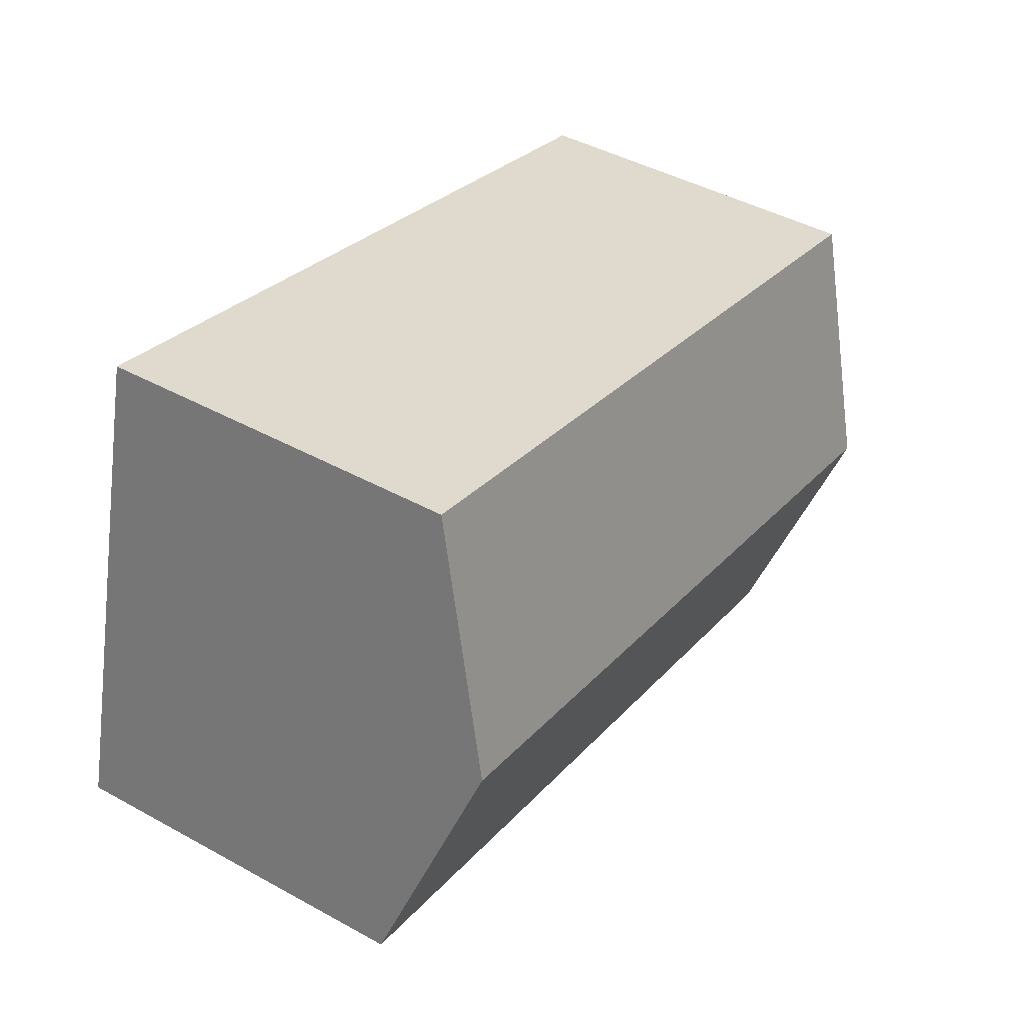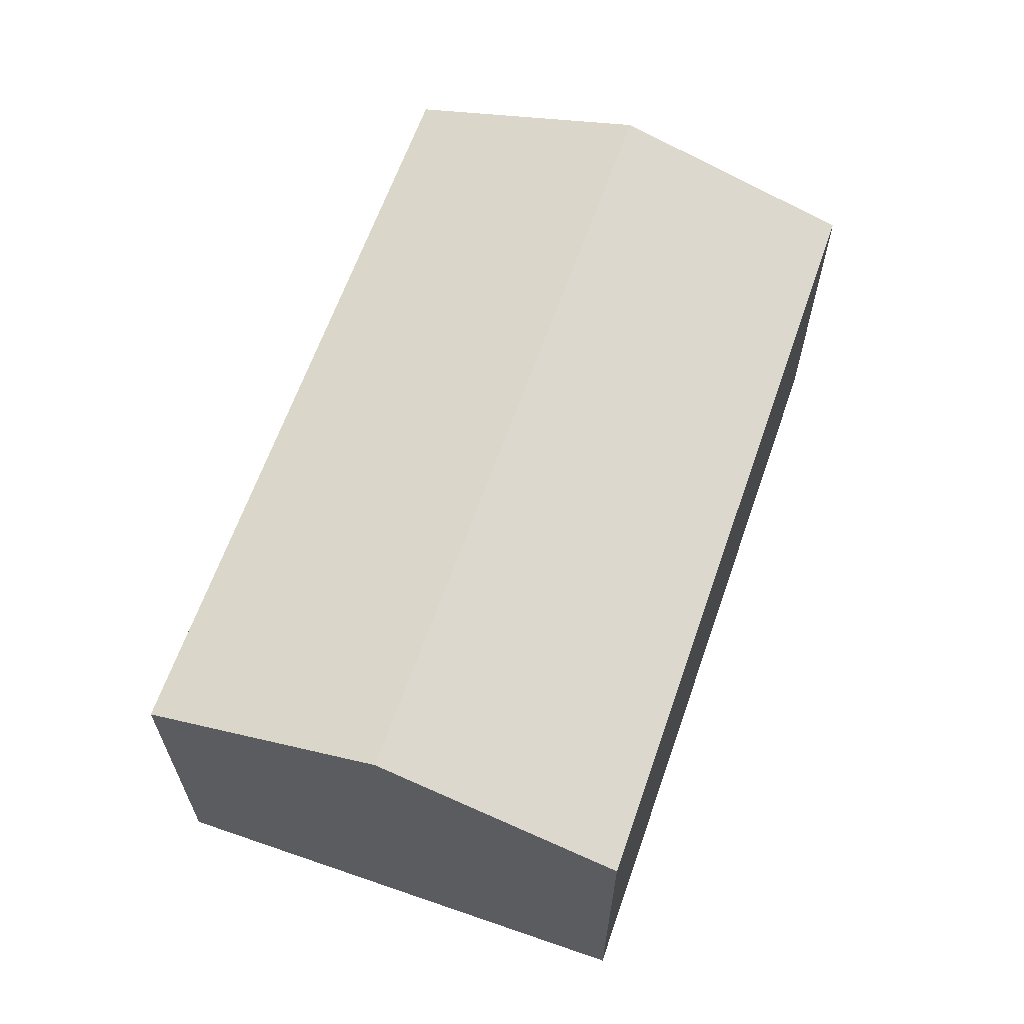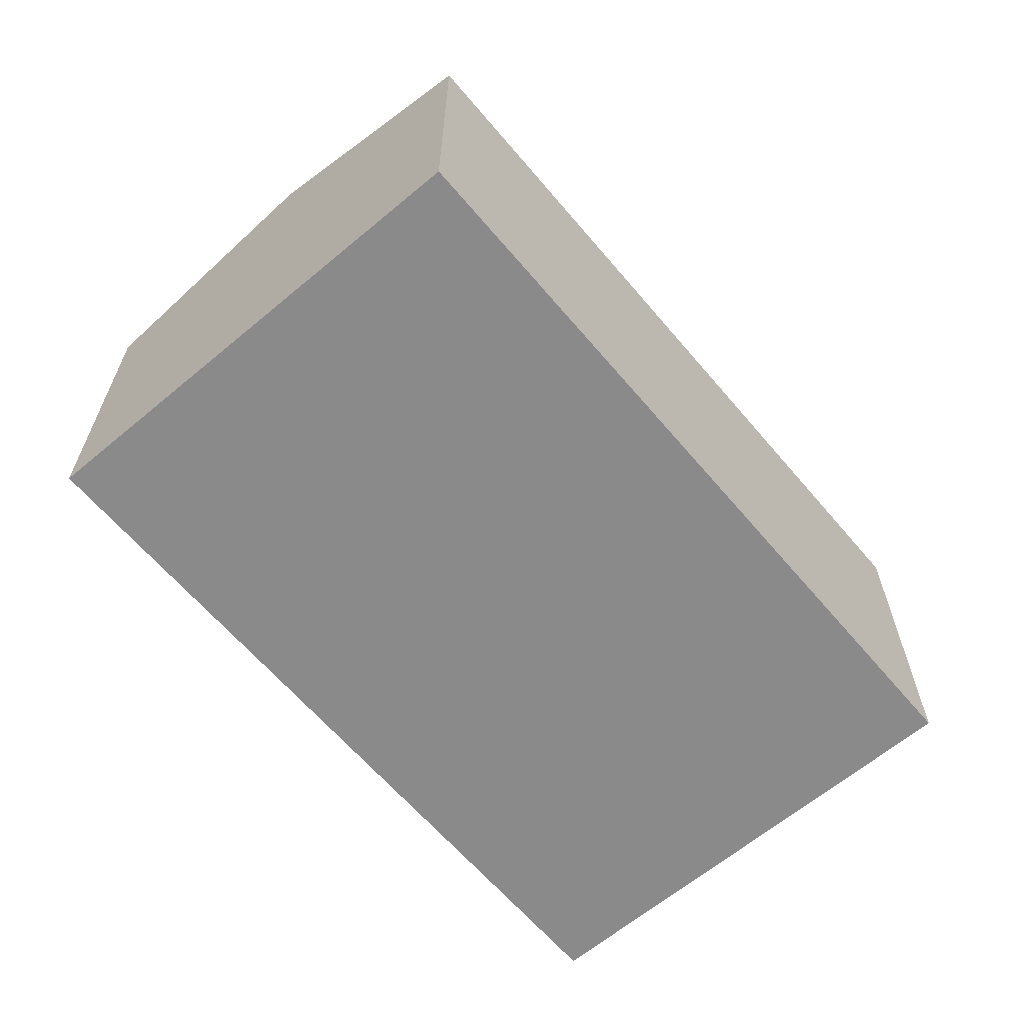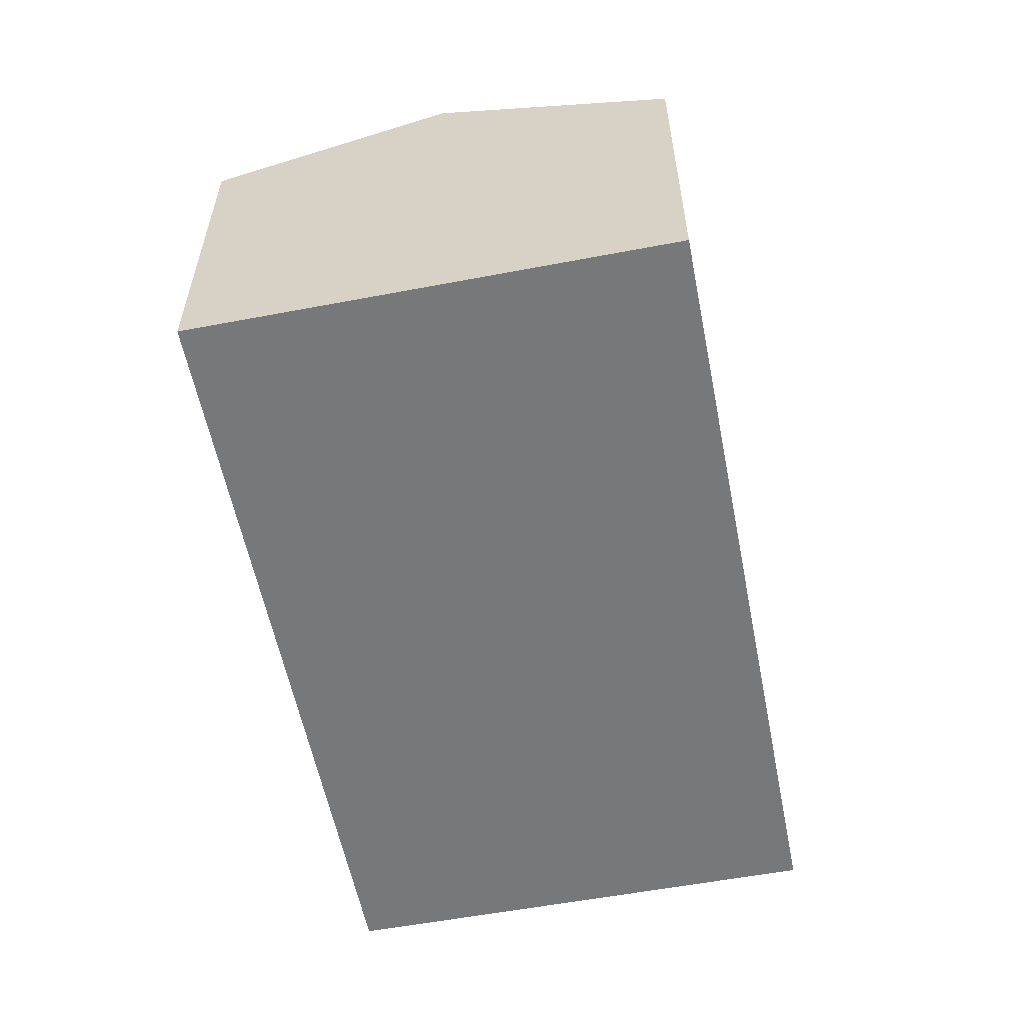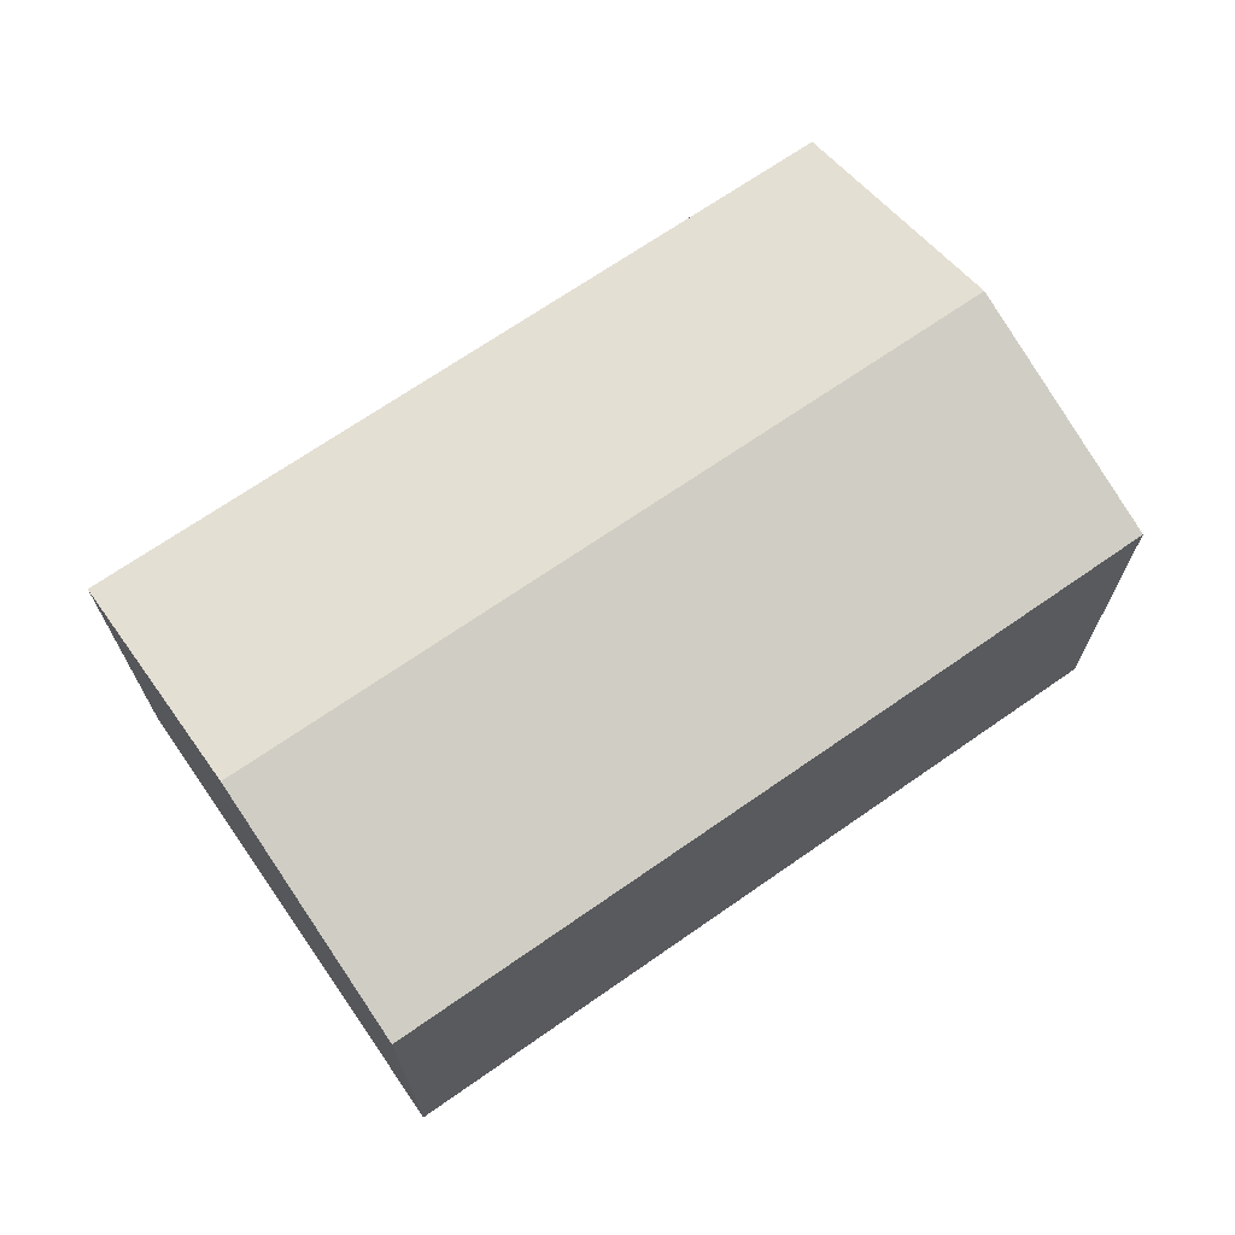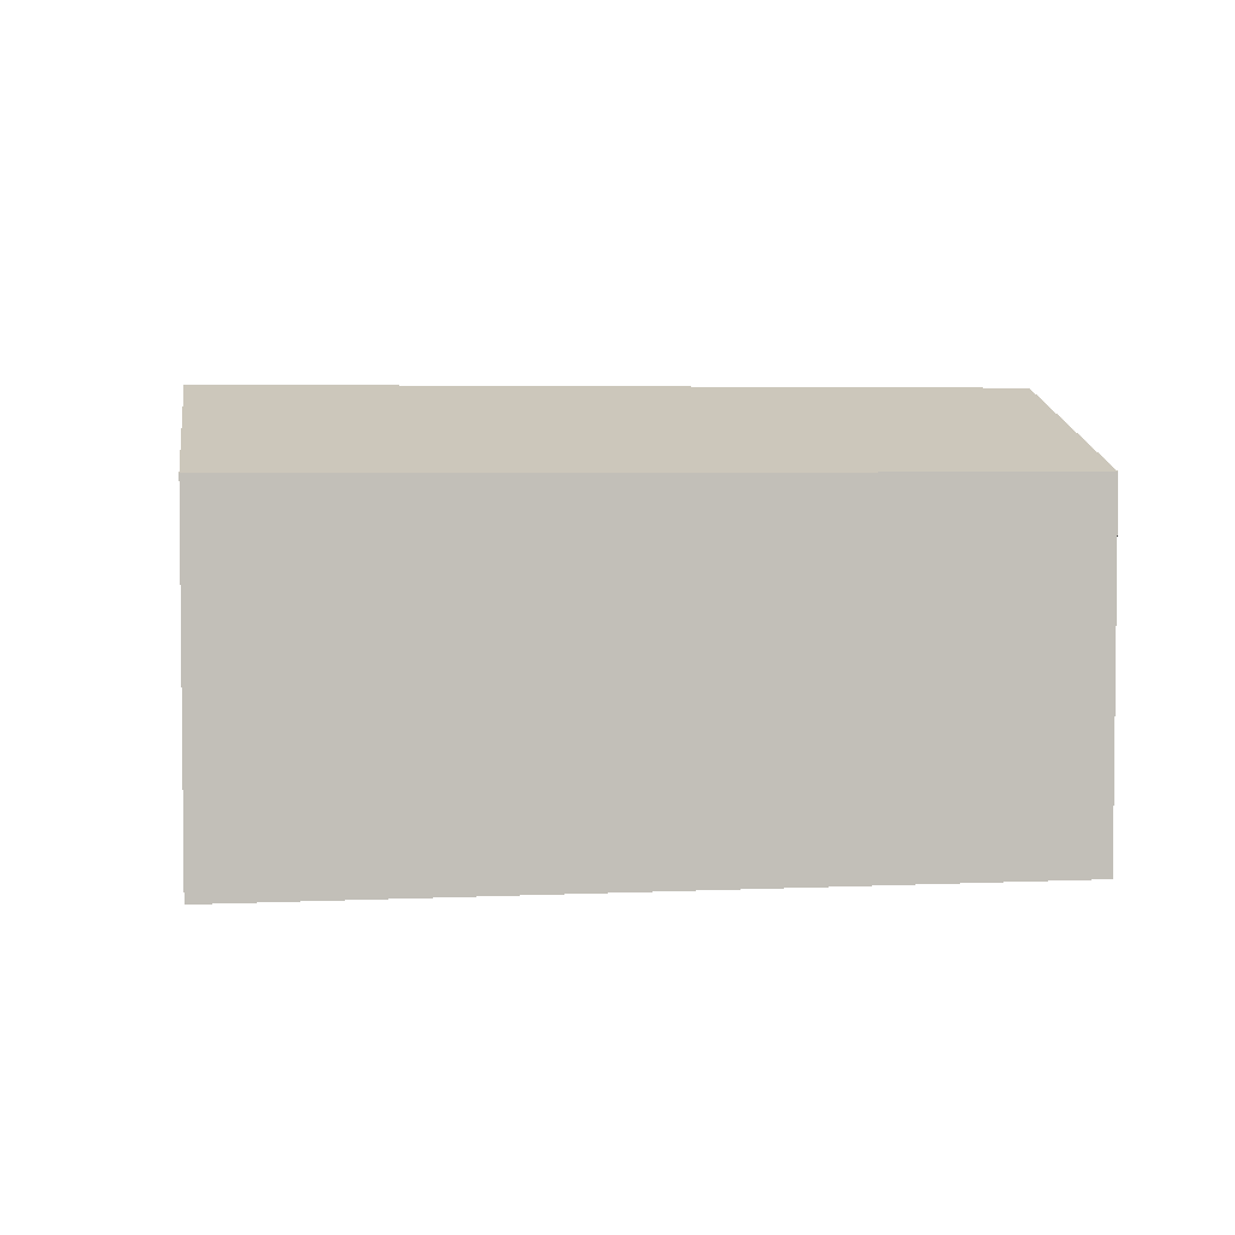
<metadata>
{"format":"obj","ext":"obj","renderer":"f3d","projection":"perspective","resolution":1024,"background":"white","views":[{"elev":44.5,"azim":122.7,"up":"+Z"},{"elev":63.8,"azim":94.8,"up":"+Y"},{"elev":-63.6,"azim":115.8,"up":"+Y"},{"elev":-57.3,"azim":-93.3,"up":"+Y"},{"elev":69.0,"azim":-49.4,"up":"+Y"},{"elev":3.8,"azim":156.8,"up":"+Y"}]}
</metadata>
<code>
v  1.22 3.507 -4.722
v  8.252 4.282 -0.389
v  8.861 3.503 -2.76
v  0.611 4.282 -2.364
v  0 3.505 2.146e-16
v  7.645 3.505 1.976
v  1.22 2.891e-16 -4.722
v  0 0 0
v  0.611 1.448e-16 -2.364
v  7.645 -1.21e-16 1.976
v  8.861 1.69e-16 -2.76
v  8.252 2.382e-17 -0.389
g defaultobject
f 1 2 3
f 2 1 4
f 5 2 4
f 2 5 6
f 7 4 1
f 4 7 5
f 5 7 8
f 8 7 9
f 8 6 5
f 6 8 10
f 10 2 6
f 2 10 3
f 3 10 11
f 11 10 12
f 3 7 1
f 7 3 11
f 9 10 8
f 10 9 7
f 10 7 12
f 12 7 11

</code>
